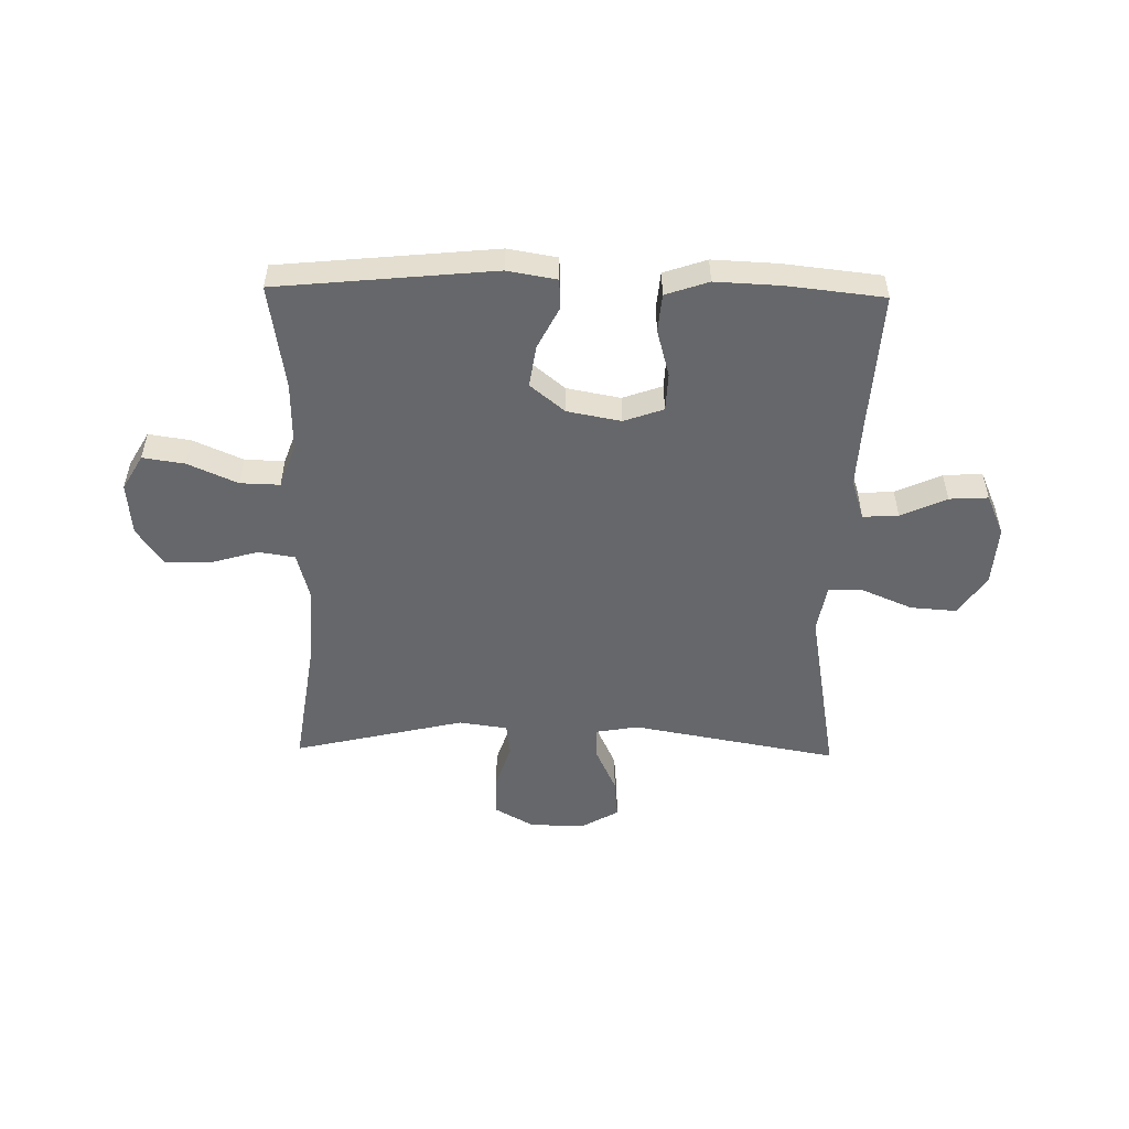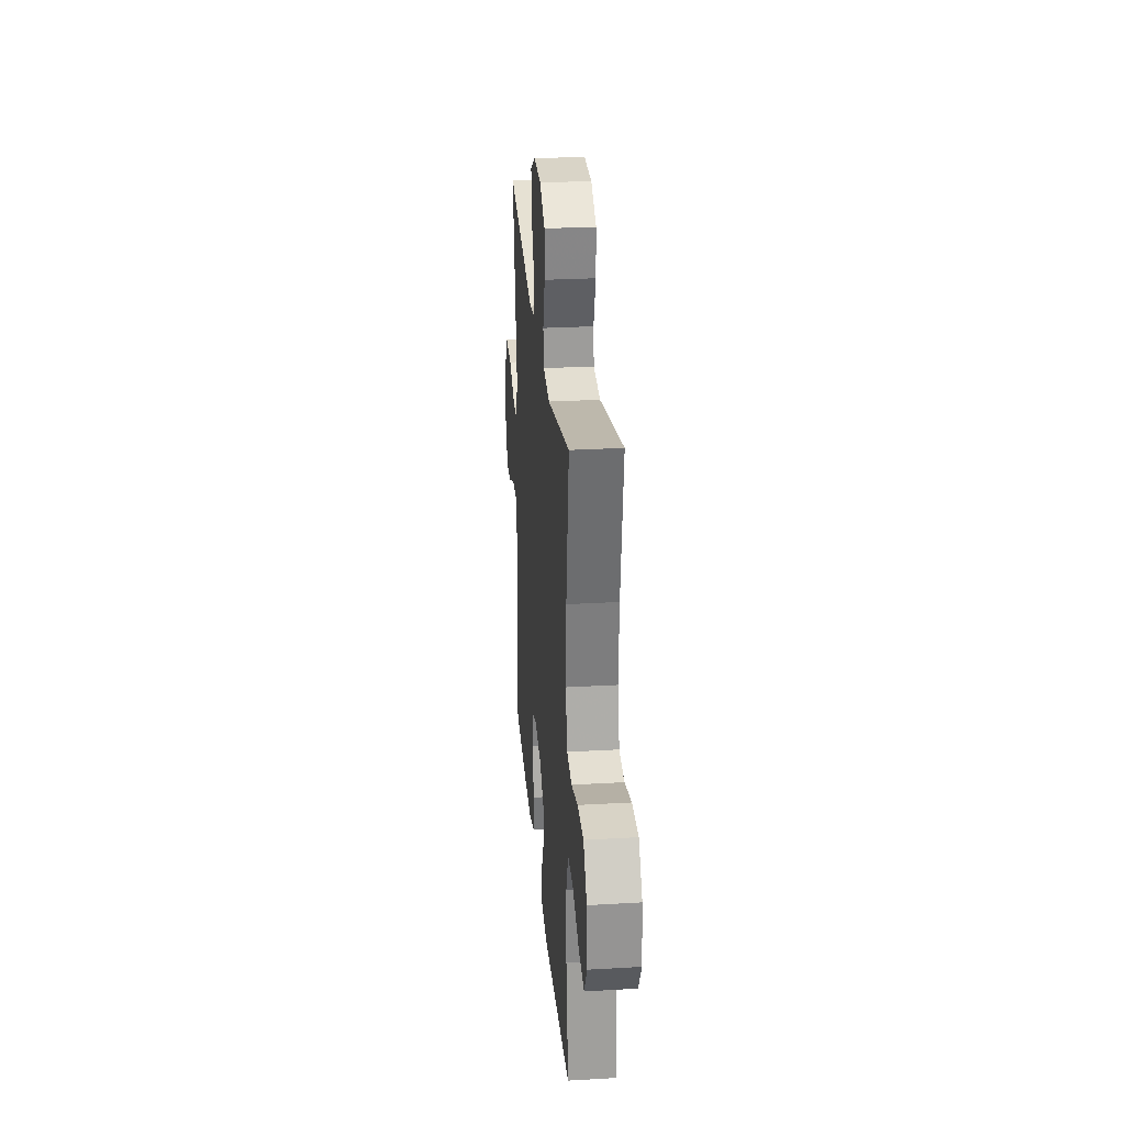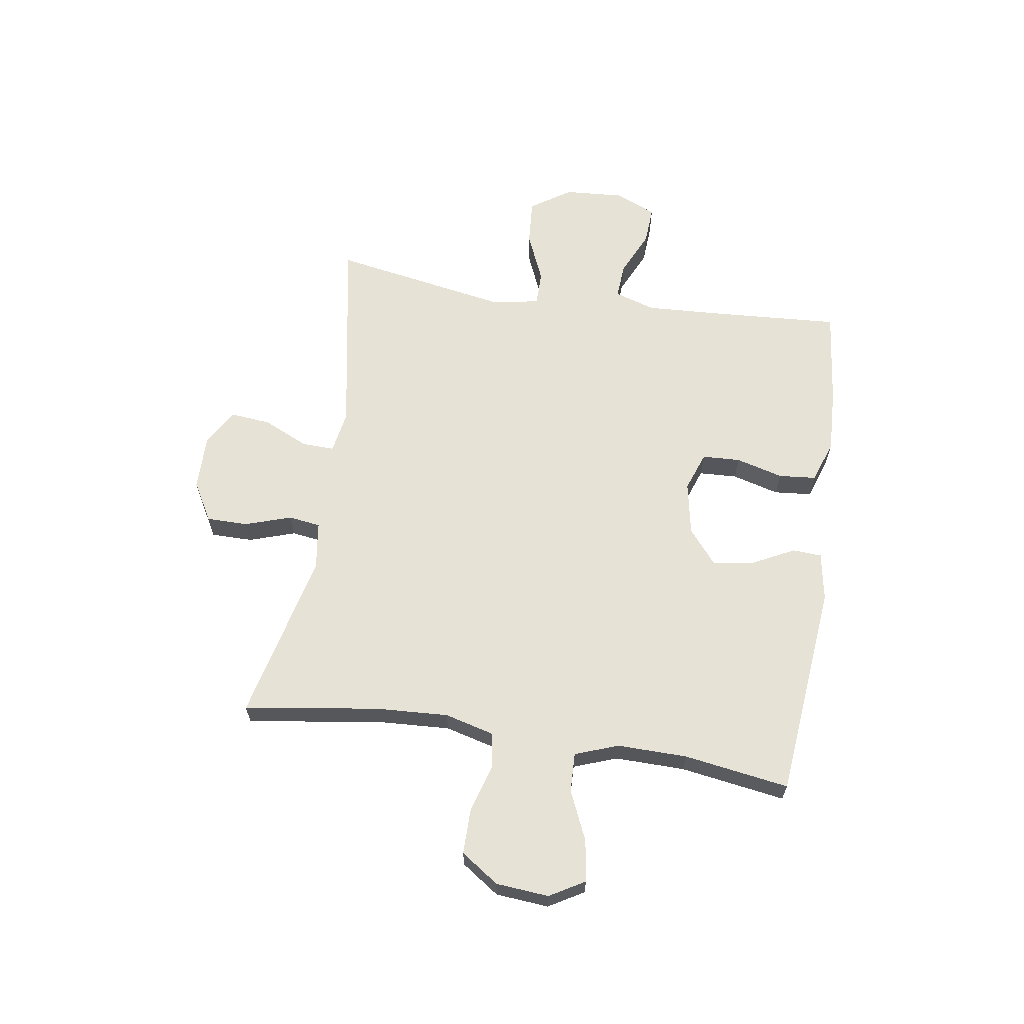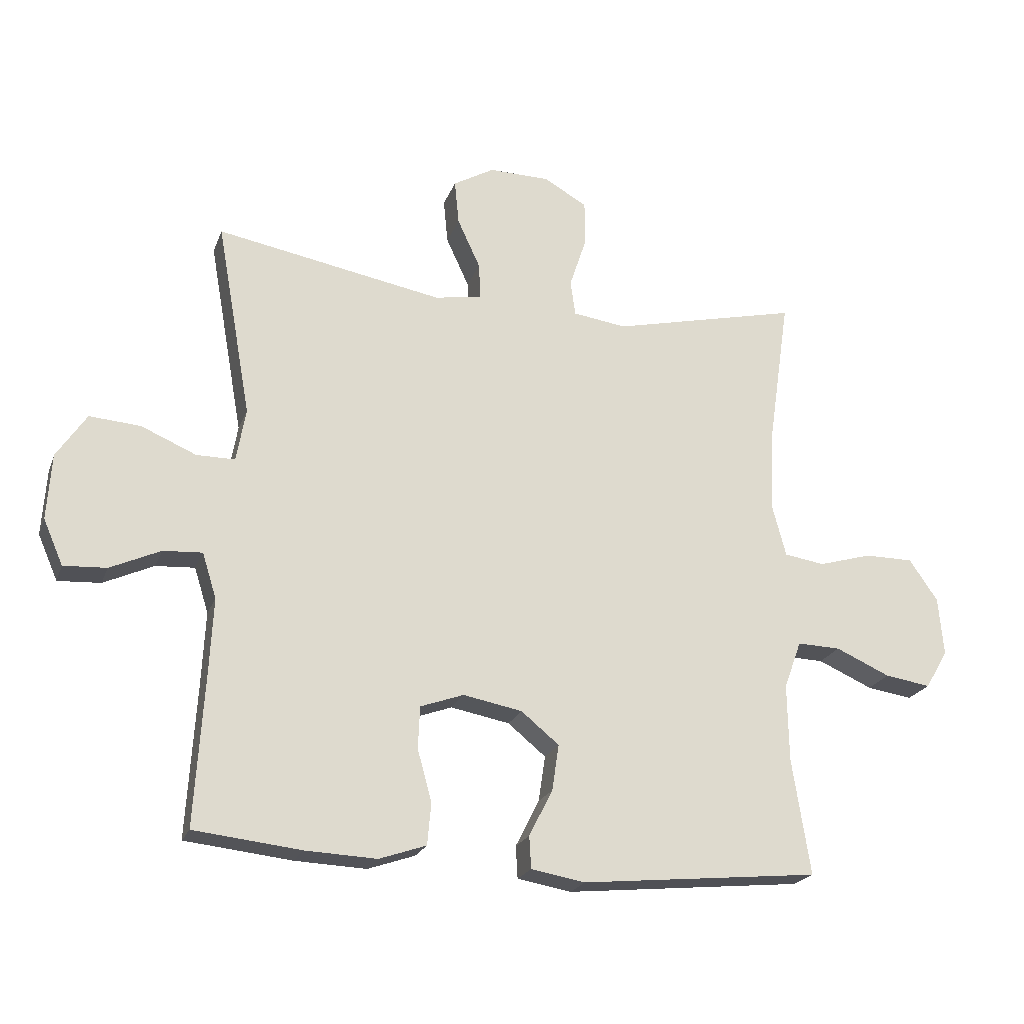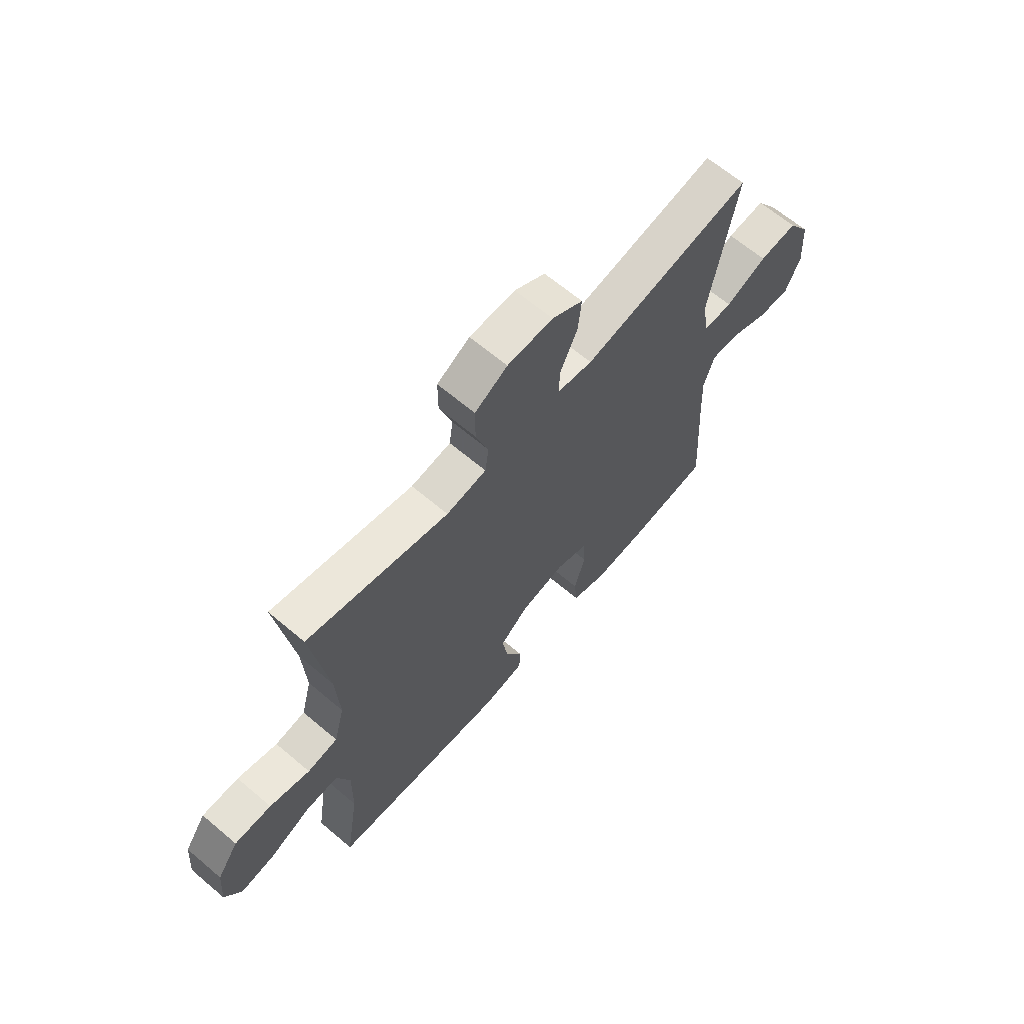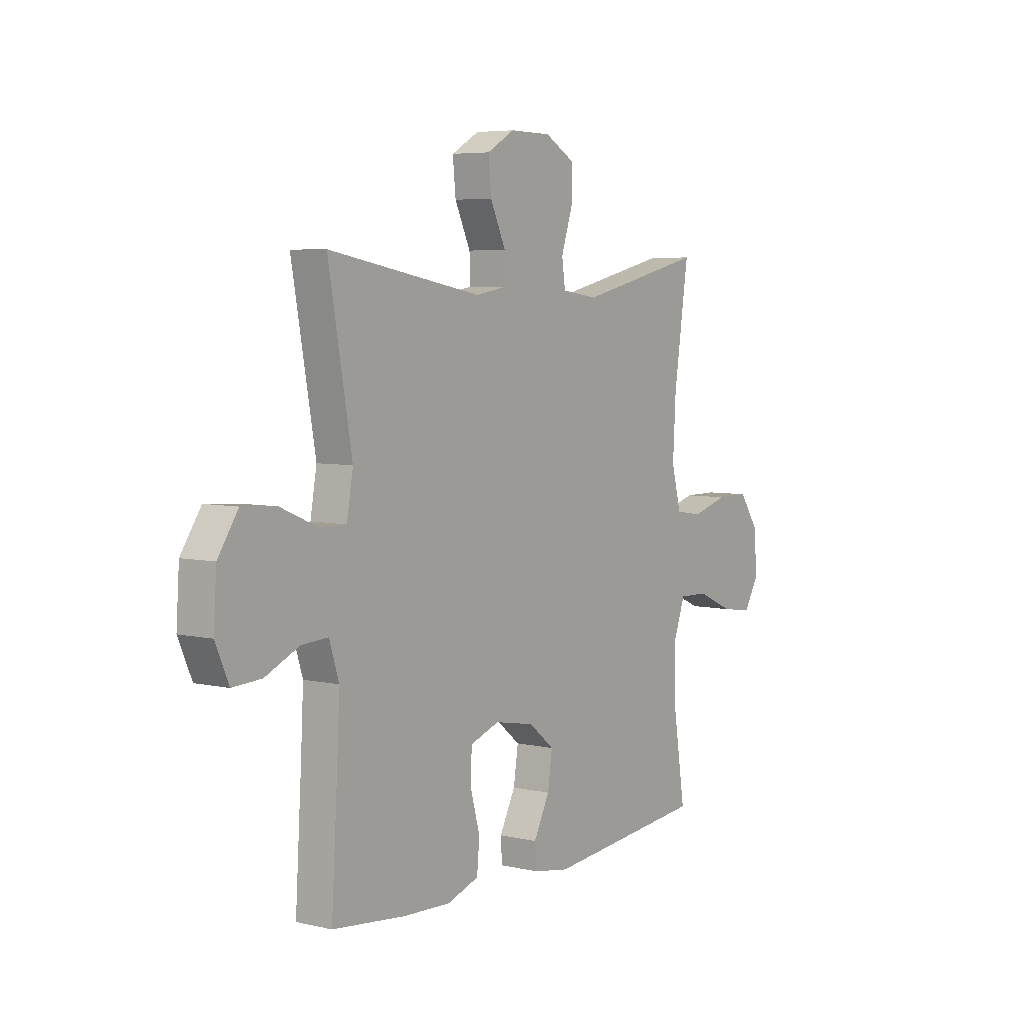
<metadata>
{"format":"obj","ext":"obj","renderer":"f3d","projection":"perspective","resolution":1024,"background":"white","views":[{"elev":-52.0,"azim":178.9,"up":"+Y"},{"elev":28.1,"azim":85.0,"up":"+Z"},{"elev":63.4,"azim":98.7,"up":"+Y"},{"elev":-21.8,"azim":-17.2,"up":"+Z"},{"elev":65.1,"azim":130.4,"up":"+Z"},{"elev":5.5,"azim":-54.6,"up":"+Z"}]}
</metadata>
<code>
v 0.5 0.07 0.5
v 0.465 0.07 0.261
v 0.458 0.07 0.131
v 0.481 0.07 0.044
v 0.546 0.07 0.034
v 0.632 0.07 0.059
v 0.711 0.07 0.059
v 0.757 0.07 -0.008
v 0.765 0.07 -0.102
v 0.729 0.07 -0.164
v 0.655 0.07 -0.153
v 0.567 0.07 -0.114
v 0.497 0.07 -0.112
v 0.469 0.07 -0.189
v 0.471 0.07 -0.313
v 0.5 0.07 -0.5
v 0.116 0.07 -0.538
v 0.029 0.07 -0.523
v 0.026 0.07 -0.471
v 0.064 0.07 -0.396
v 0.075 0.07 -0.322
v 0.014 0.07 -0.272
v -0.081 0.07 -0.254
v -0.151 0.07 -0.279
v -0.154 0.07 -0.347
v -0.131 0.07 -0.431
v -0.137 0.07 -0.498
v -0.213 0.07 -0.524
v -0.328 0.07 -0.519
v -0.5 0.07 -0.5
v -0.485 0.07 -0.255
v -0.479 0.07 -0.136
v -0.502 0.07 -0.063
v -0.565 0.07 -0.067
v -0.646 0.07 -0.104
v -0.715 0.07 -0.108
v -0.747 0.07 -0.035
v -0.74 0.07 0.071
v -0.692 0.07 0.143
v -0.61 0.07 0.137
v -0.521 0.07 0.099
v -0.459 0.07 0.099
v -0.444 0.07 0.185
v -0.5 0.07 0.5
v -0.134 0.07 0.434
v -0.058 0.07 0.447
v -0.06 0.07 0.505
v -0.097 0.07 0.585
v -0.104 0.07 0.657
v -0.038 0.07 0.695
v 0.06 0.07 0.694
v 0.13 0.07 0.654
v 0.13 0.07 0.58
v 0.103 0.07 0.498
v 0.111 0.07 0.441
v 0.197 0.07 0.429
v 0.5 0 0.5
v 0.465 0 0.261
v 0.458 0 0.131
v 0.481 0 0.044
v 0.546 0 0.034
v 0.632 0 0.059
v 0.711 0 0.059
v 0.757 0 -0.008
v 0.765 0 -0.102
v 0.729 0 -0.164
v 0.655 0 -0.153
v 0.567 0 -0.114
v 0.497 0 -0.112
v 0.469 0 -0.189
v 0.471 0 -0.313
v 0.5 0 -0.5
v 0.116 0 -0.538
v 0.029 0 -0.523
v 0.026 0 -0.471
v 0.064 0 -0.396
v 0.075 0 -0.322
v 0.014 0 -0.272
v -0.081 0 -0.254
v -0.151 0 -0.279
v -0.154 0 -0.347
v -0.131 0 -0.431
v -0.137 0 -0.498
v -0.213 0 -0.524
v -0.328 0 -0.519
v -0.5 0 -0.5
v -0.485 0 -0.255
v -0.479 0 -0.136
v -0.502 0 -0.063
v -0.565 0 -0.067
v -0.646 0 -0.104
v -0.715 0 -0.108
v -0.747 0 -0.035
v -0.74 0 0.071
v -0.692 0 0.143
v -0.61 0 0.137
v -0.521 0 0.099
v -0.459 0 0.099
v -0.444 0 0.185
v -0.5 0 0.5
v -0.134 0 0.434
v -0.058 0 0.447
v -0.06 0 0.505
v -0.097 0 0.585
v -0.104 0 0.657
v -0.038 0 0.695
v 0.06 0 0.694
v 0.13 0 0.654
v 0.13 0 0.58
v 0.103 0 0.498
v 0.111 0 0.441
v 0.197 0 0.429
f 52 53 54
f 51 52 54
f 50 51 54
f 49 50 54
f 48 49 54
f 47 48 54
f 46 47 54 55
f 45 46 55 56
f 43 44 45
f 42 43 45 56
f 39 40 41
f 38 39 41
f 37 38 41
f 36 37 41
f 35 36 41
f 34 35 41
f 33 34 41 42
f 56 1 2
f 42 56 2
f 33 42 2
f 32 33 2
f 29 30 31
f 28 29 31
f 27 28 31
f 26 27 31
f 25 26 31
f 24 25 31 32
f 18 19 20
f 17 18 20
f 16 17 20
f 15 16 20
f 14 15 20 21
f 13 14 21 22
f 10 11 12
f 9 10 12
f 8 9 12
f 7 8 12
f 6 7 12
f 5 6 12
f 4 5 12 13
f 13 22 23
f 4 13 23
f 3 4 23
f 23 24 32
f 3 23 32
f 2 3 32
f 110 109 108
f 110 108 107
f 110 107 106
f 110 106 105
f 110 105 104
f 110 104 103
f 111 110 103 102
f 112 111 102 101
f 101 100 99
f 112 101 99 98
f 97 96 95
f 97 95 94
f 97 94 93
f 97 93 92
f 97 92 91
f 97 91 90
f 98 97 90 89
f 58 57 112
f 58 112 98
f 58 98 89
f 58 89 88
f 87 86 85
f 87 85 84
f 87 84 83
f 87 83 82
f 87 82 81
f 88 87 81 80
f 76 75 74
f 76 74 73
f 76 73 72
f 76 72 71
f 77 76 71 70
f 78 77 70 69
f 68 67 66
f 68 66 65
f 68 65 64
f 68 64 63
f 68 63 62
f 68 62 61
f 69 68 61 60
f 79 78 69
f 79 69 60
f 79 60 59
f 88 80 79
f 88 79 59
f 88 59 58
f 1 57 58 2
f 2 58 59 3
f 3 59 60 4
f 4 60 61 5
f 5 61 62 6
f 6 62 63 7
f 7 63 64 8
f 8 64 65 9
f 9 65 66 10
f 10 66 67 11
f 11 67 68 12
f 12 68 69 13
f 13 69 70 14
f 14 70 71 15
f 15 71 72 16
f 16 72 73 17
f 17 73 74 18
f 18 74 75 19
f 19 75 76 20
f 20 76 77 21
f 21 77 78 22
f 22 78 79 23
f 23 79 80 24
f 24 80 81 25
f 25 81 82 26
f 26 82 83 27
f 27 83 84 28
f 28 84 85 29
f 29 85 86 30
f 30 86 87 31
f 31 87 88 32
f 32 88 89 33
f 33 89 90 34
f 34 90 91 35
f 35 91 92 36
f 36 92 93 37
f 37 93 94 38
f 38 94 95 39
f 39 95 96 40
f 40 96 97 41
f 41 97 98 42
f 42 98 99 43
f 43 99 100 44
f 44 100 101 45
f 45 101 102 46
f 46 102 103 47
f 47 103 104 48
f 48 104 105 49
f 49 105 106 50
f 50 106 107 51
f 51 107 108 52
f 52 108 109 53
f 53 109 110 54
f 54 110 111 55
f 55 111 112 56
f 56 112 57 1

</code>
